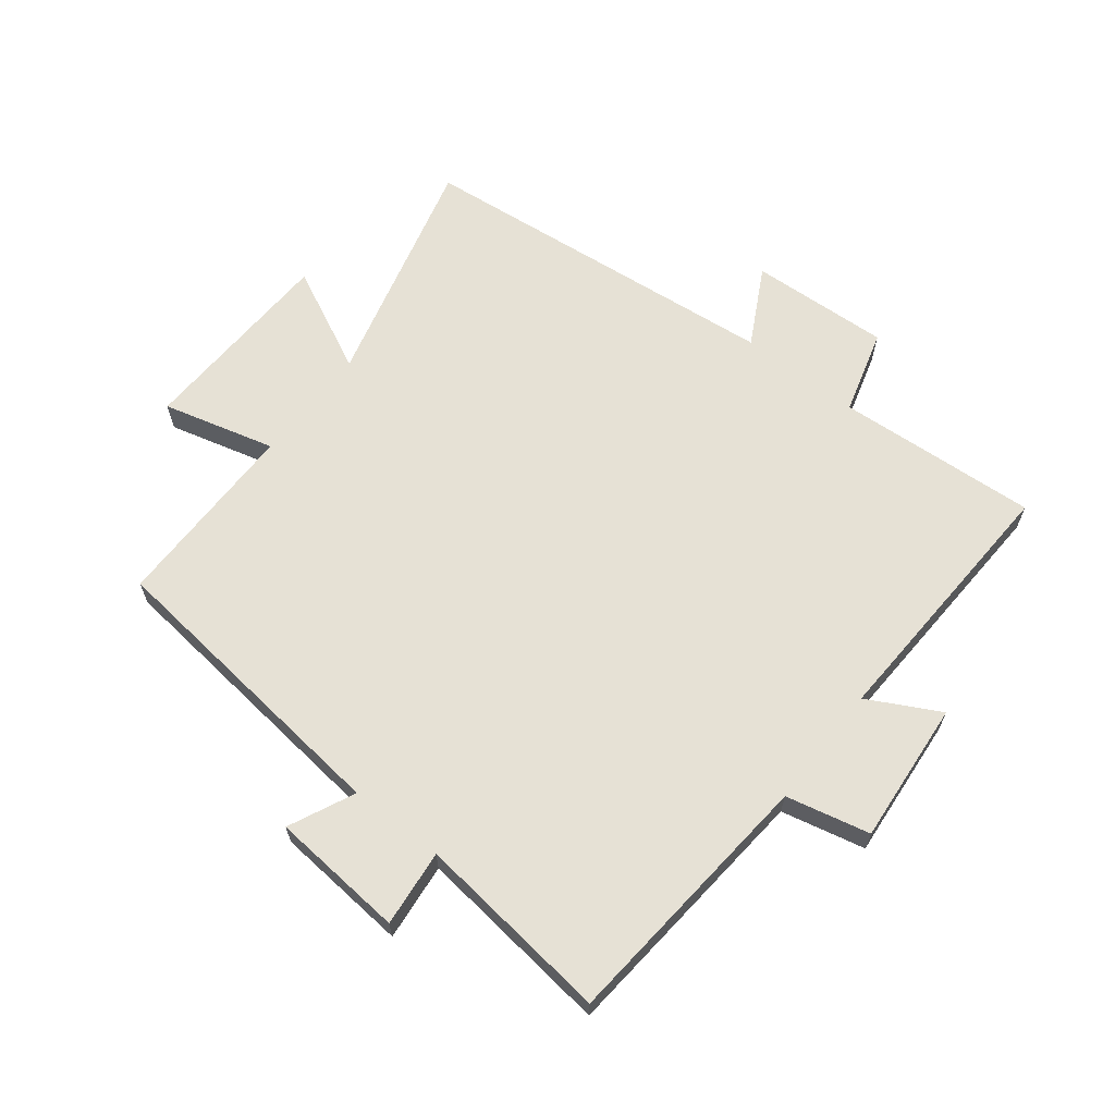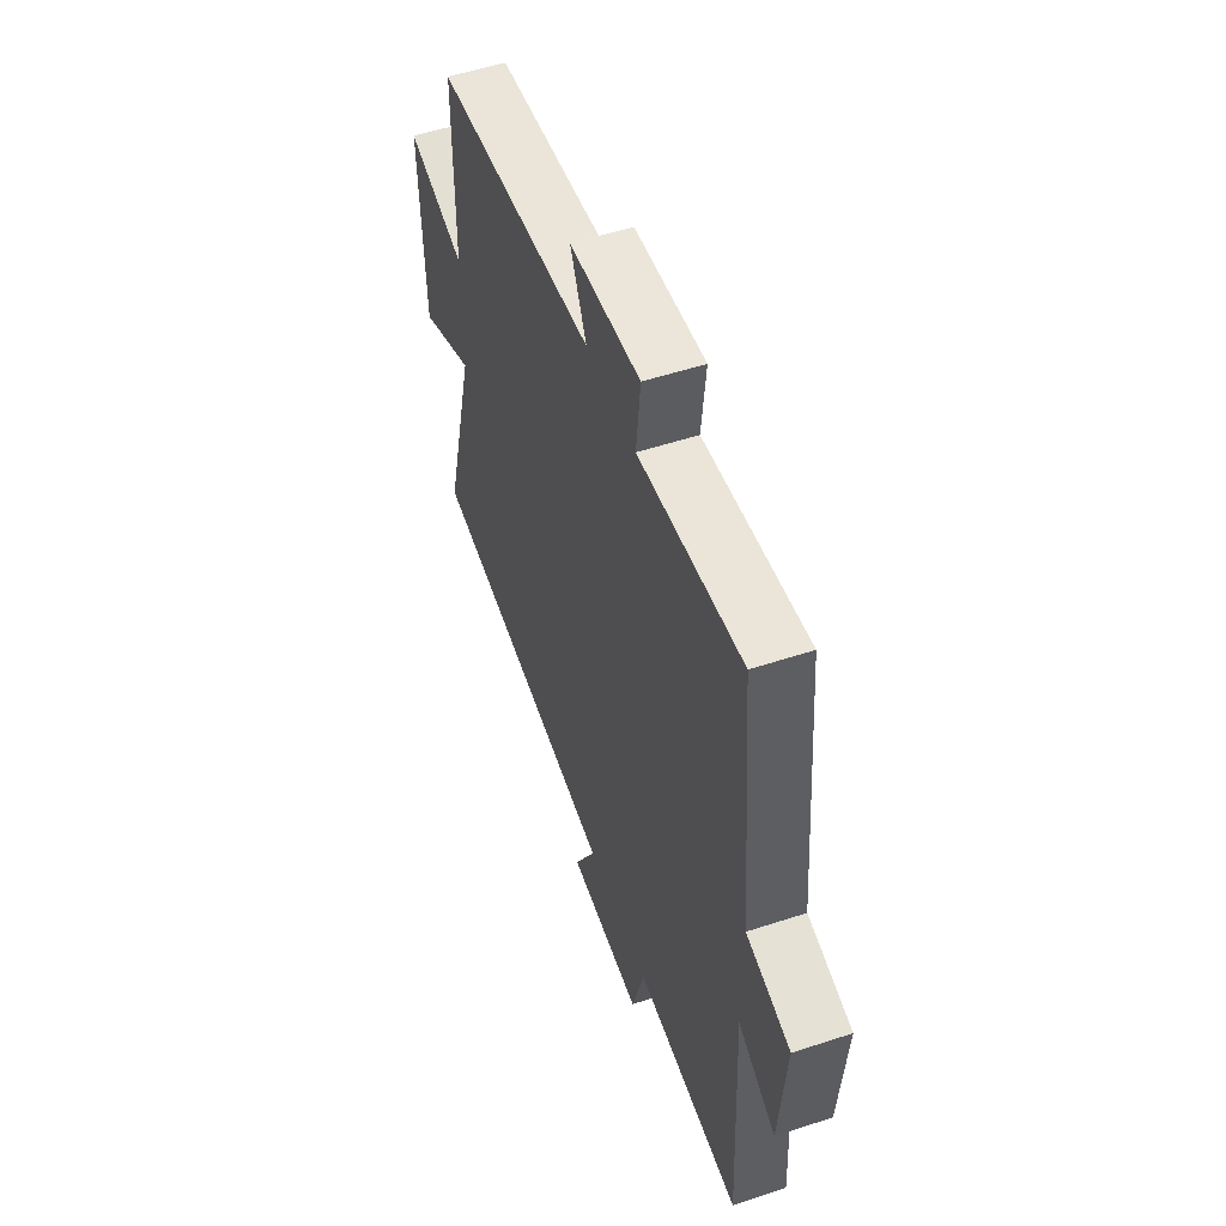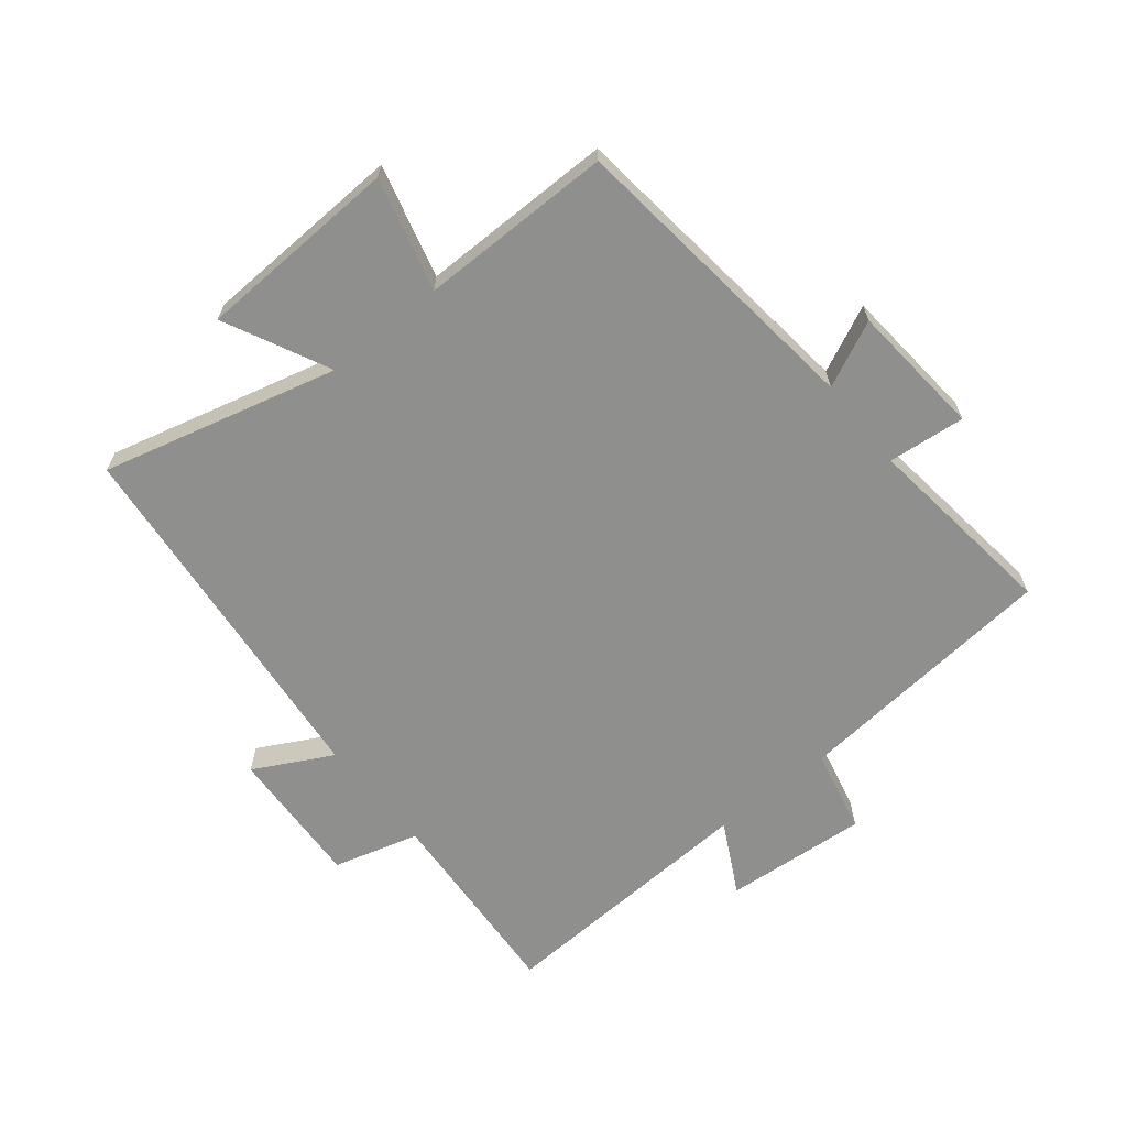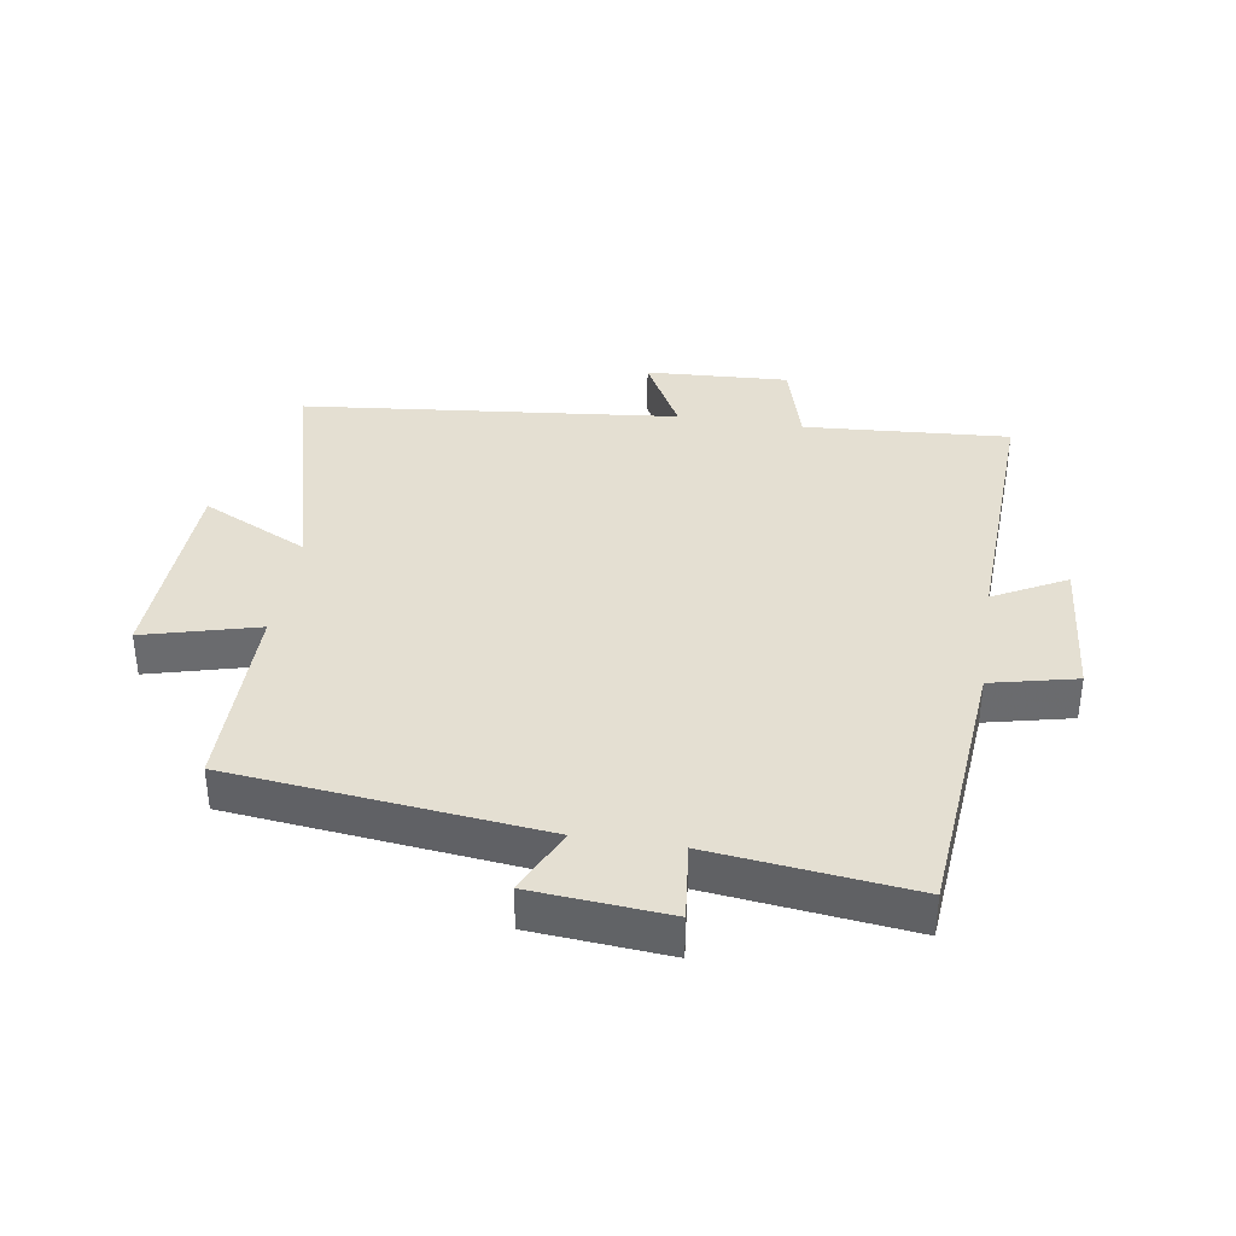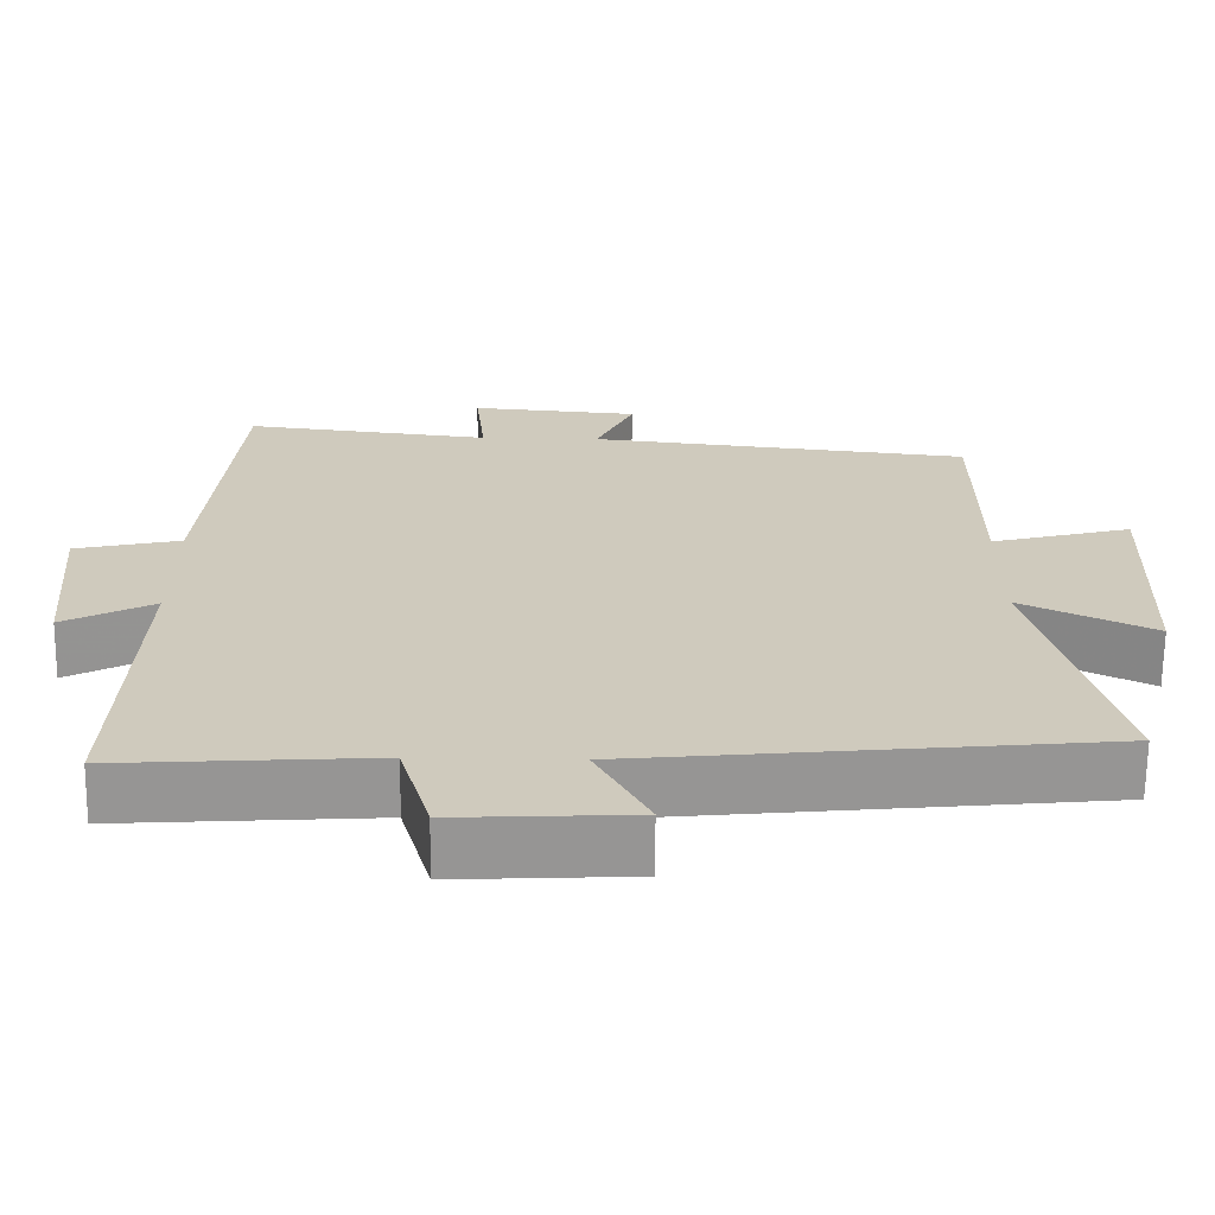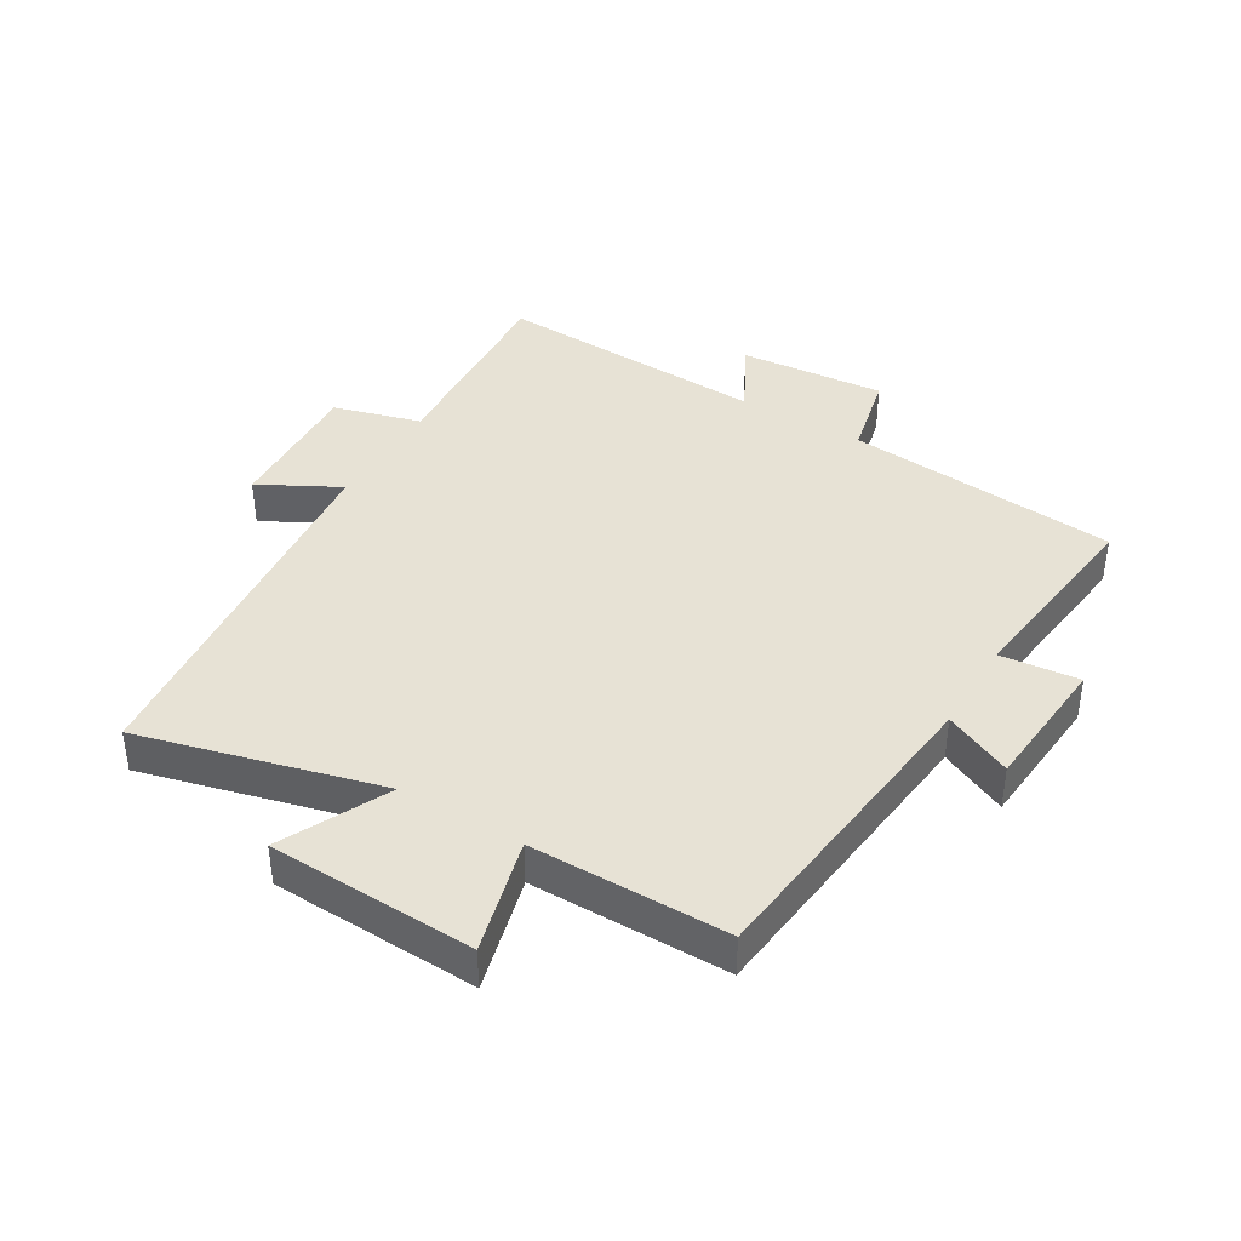
<metadata>
{"format":"obj","ext":"obj","renderer":"f3d","projection":"perspective","resolution":1024,"background":"white","views":[{"elev":64.5,"azim":38.1,"up":"+Y"},{"elev":53.5,"azim":70.6,"up":"+Z"},{"elev":-65.1,"azim":-50.8,"up":"+Y"},{"elev":37.0,"azim":8.9,"up":"+Y"},{"elev":-67.2,"azim":179.3,"up":"+Z"},{"elev":40.2,"azim":-59.1,"up":"+Y"}]}
</metadata>
<code>
v 0.519 0.07 -0.522
v 0.194 0.07 -0.5
v 0.155 0.07 -0.637
v -0.071 0.07 -0.625
v -0.004 0.07 -0.5
v -0.599 0.07 -0.438
v -0.5 0.07 -0.06
v -0.669 0.07 -0.142
v -0.681 0.07 0.184
v -0.5 0.07 0.136
v -0.499 0.07 0.446
v -0.008 0.07 0.5
v -0.057 0.07 0.606
v 0.159 0.07 0.624
v 0.146 0.07 0.5
v 0.462 0.07 0.537
v 0.5 0.07 0.108
v 0.635 0.07 0.077
v 0.615 0.07 -0.153
v 0.5 0.07 -0.092
v 0.519 0 -0.522
v 0.194 0 -0.5
v 0.155 0 -0.637
v -0.071 0 -0.625
v -0.004 0 -0.5
v -0.599 0 -0.438
v -0.5 0 -0.06
v -0.669 0 -0.142
v -0.681 0 0.184
v -0.5 0 0.136
v -0.499 0 0.446
v -0.008 0 0.5
v -0.057 0 0.606
v 0.159 0 0.624
v 0.146 0 0.5
v 0.462 0 0.537
v 0.5 0 0.108
v 0.635 0 0.077
v 0.615 0 -0.153
v 0.5 0 -0.092
f 17 18 19 20
f 15 16 17 20
f 15 20 1 2
f 12 13 14 15
f 10 11 12 15
f 10 15 2 3
f 7 8 9 10
f 7 10 3
f 5 6 7
f 5 7 3
f 3 4 5
f 40 39 38 37
f 40 37 36 35
f 22 21 40 35
f 35 34 33 32
f 35 32 31 30
f 23 22 35 30
f 30 29 28 27
f 23 30 27
f 27 26 25
f 23 27 25
f 25 24 23
f 1 21 22 2
f 2 22 23 3
f 3 23 24 4
f 4 24 25 5
f 5 25 26 6
f 6 26 27 7
f 7 27 28 8
f 8 28 29 9
f 9 29 30 10
f 10 30 31 11
f 11 31 32 12
f 12 32 33 13
f 13 33 34 14
f 14 34 35 15
f 15 35 36 16
f 16 36 37 17
f 17 37 38 18
f 18 38 39 19
f 19 39 40 20
f 20 40 21 1

</code>
